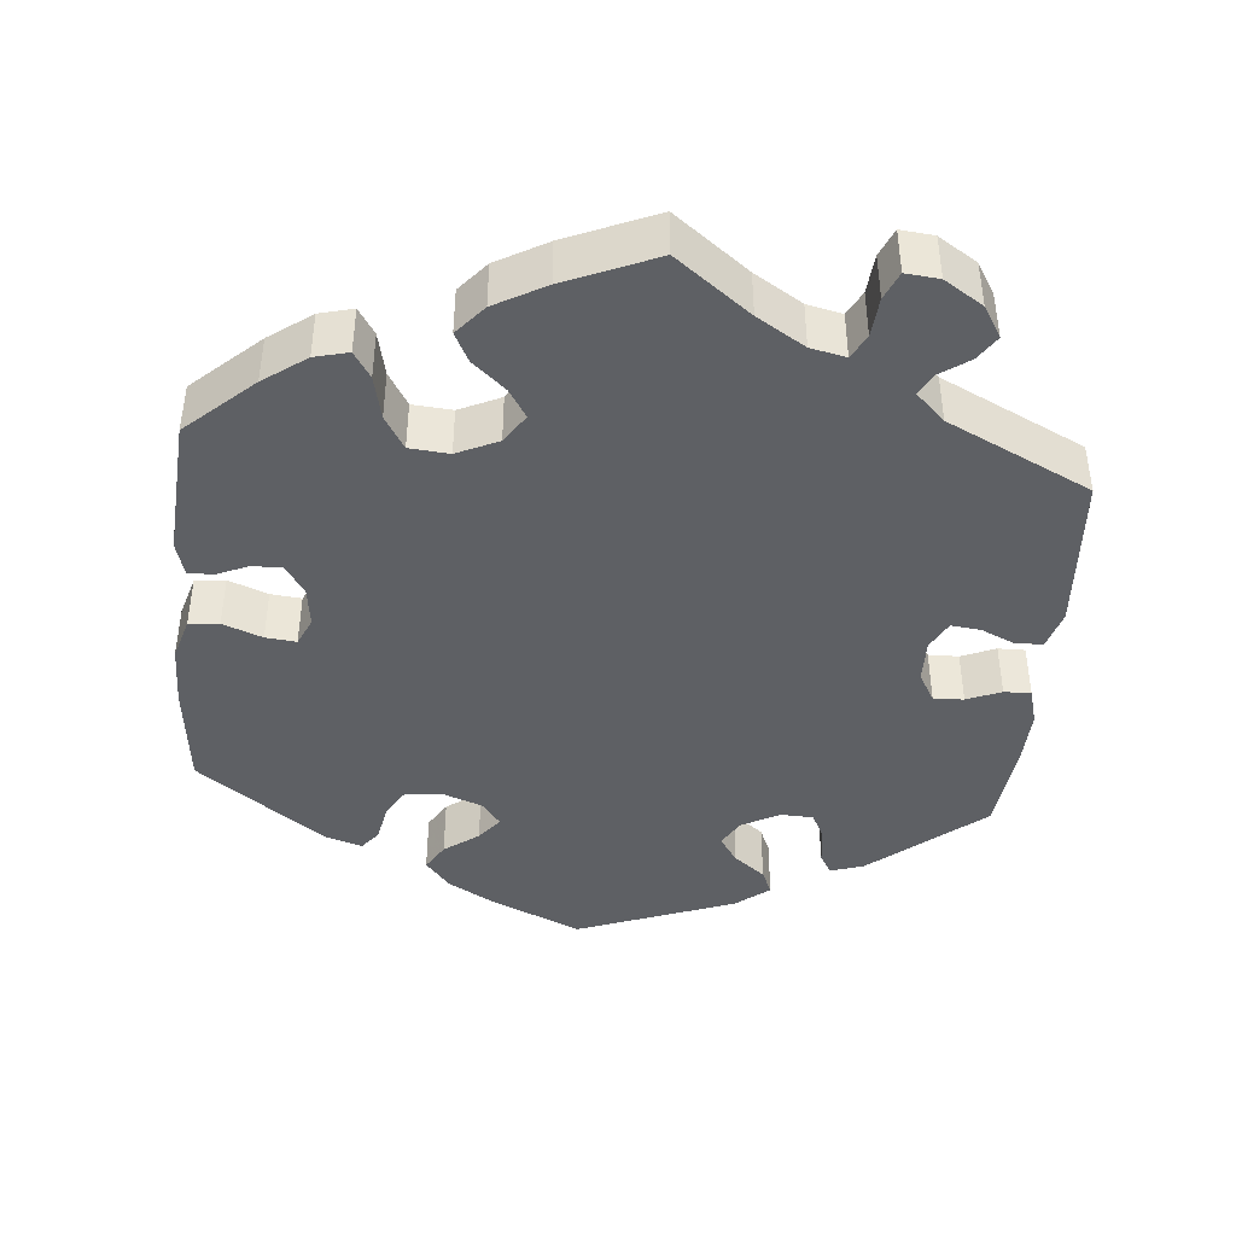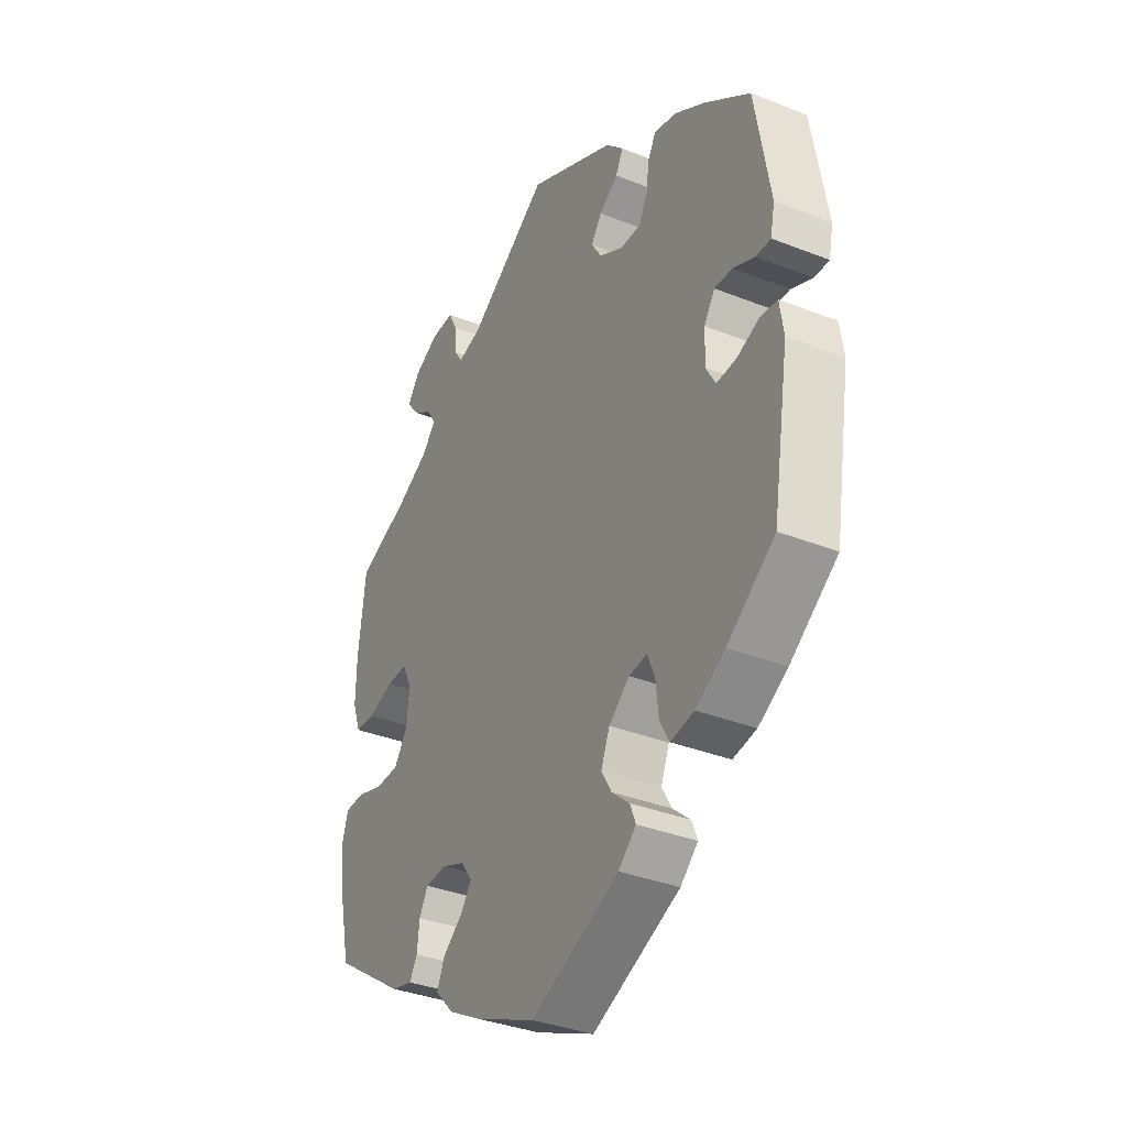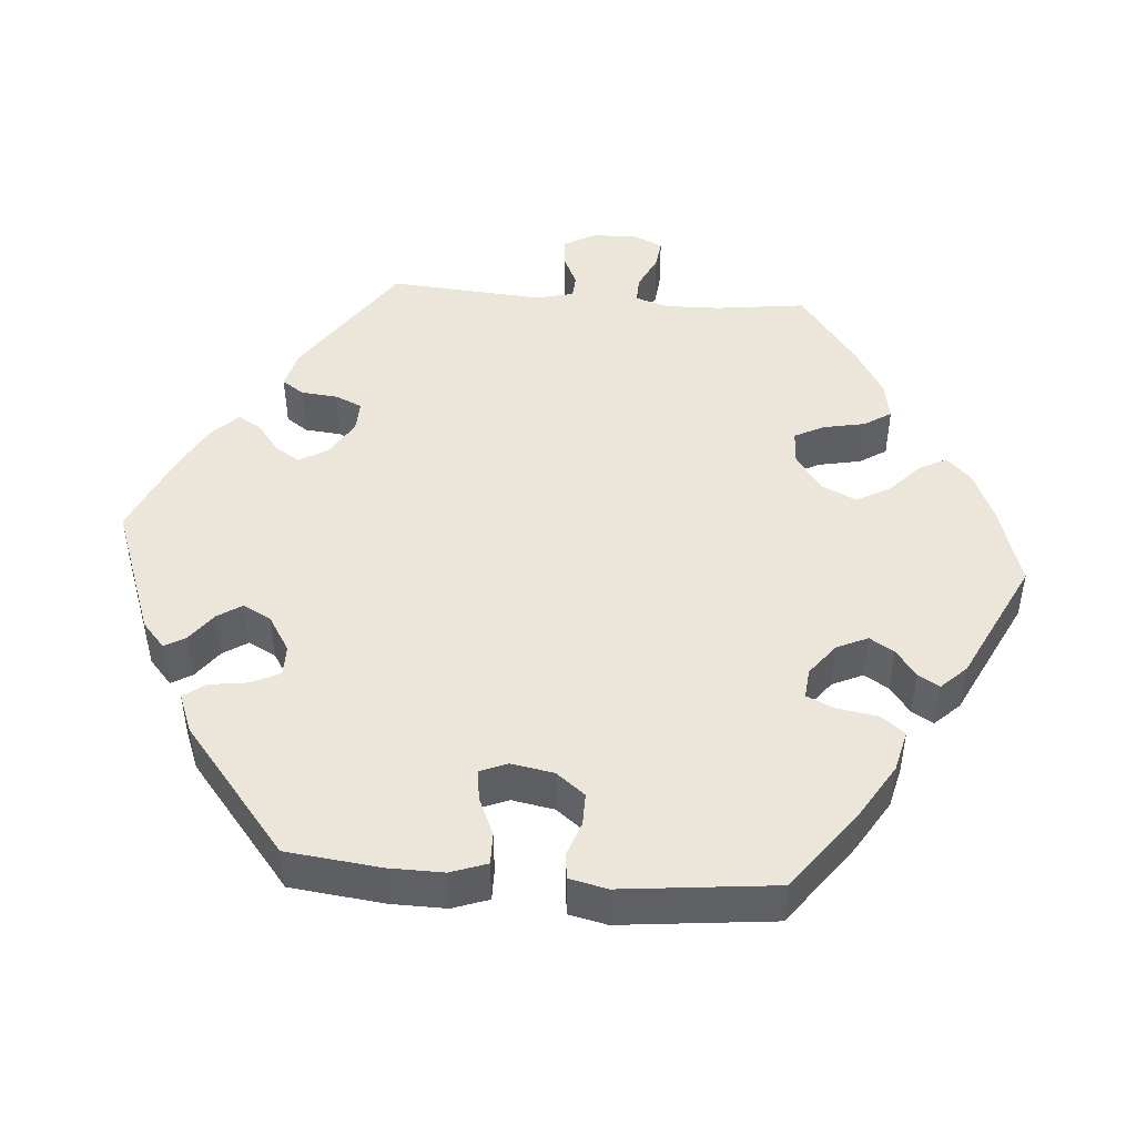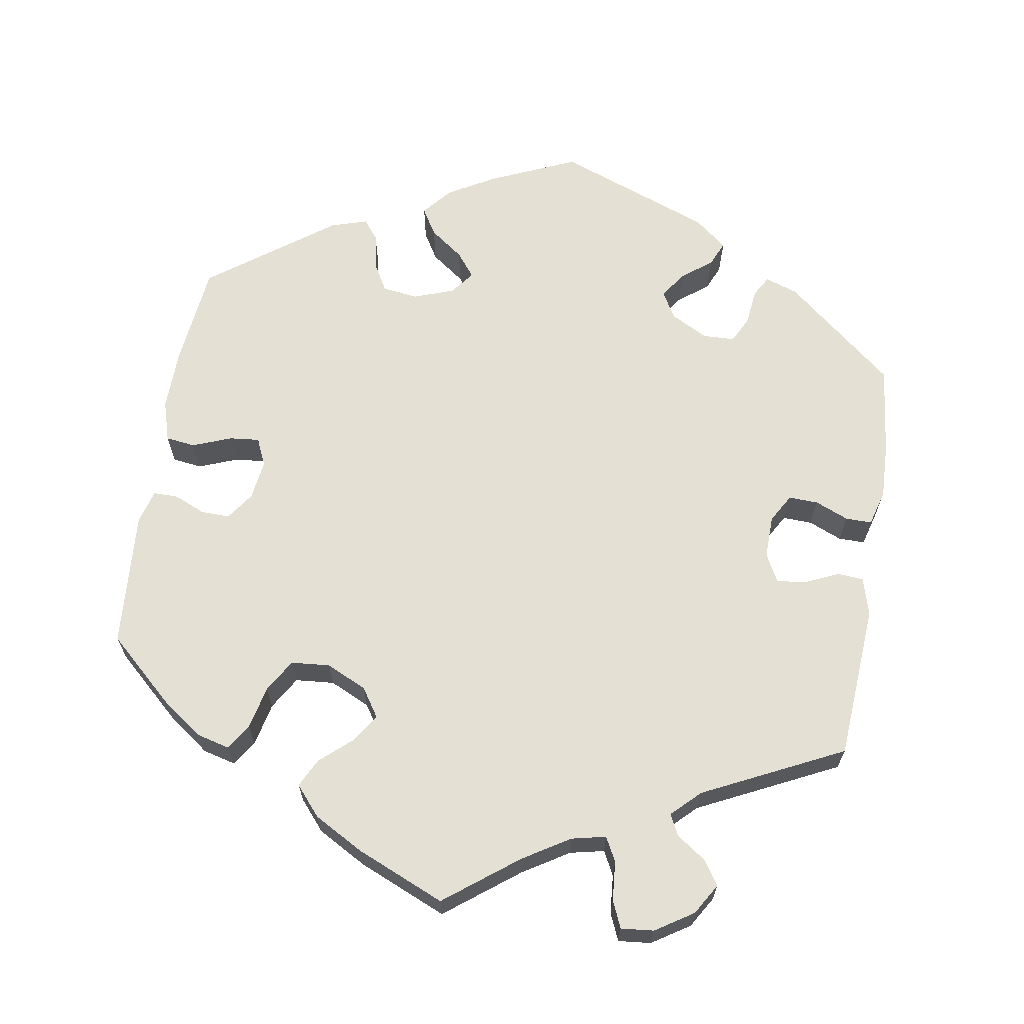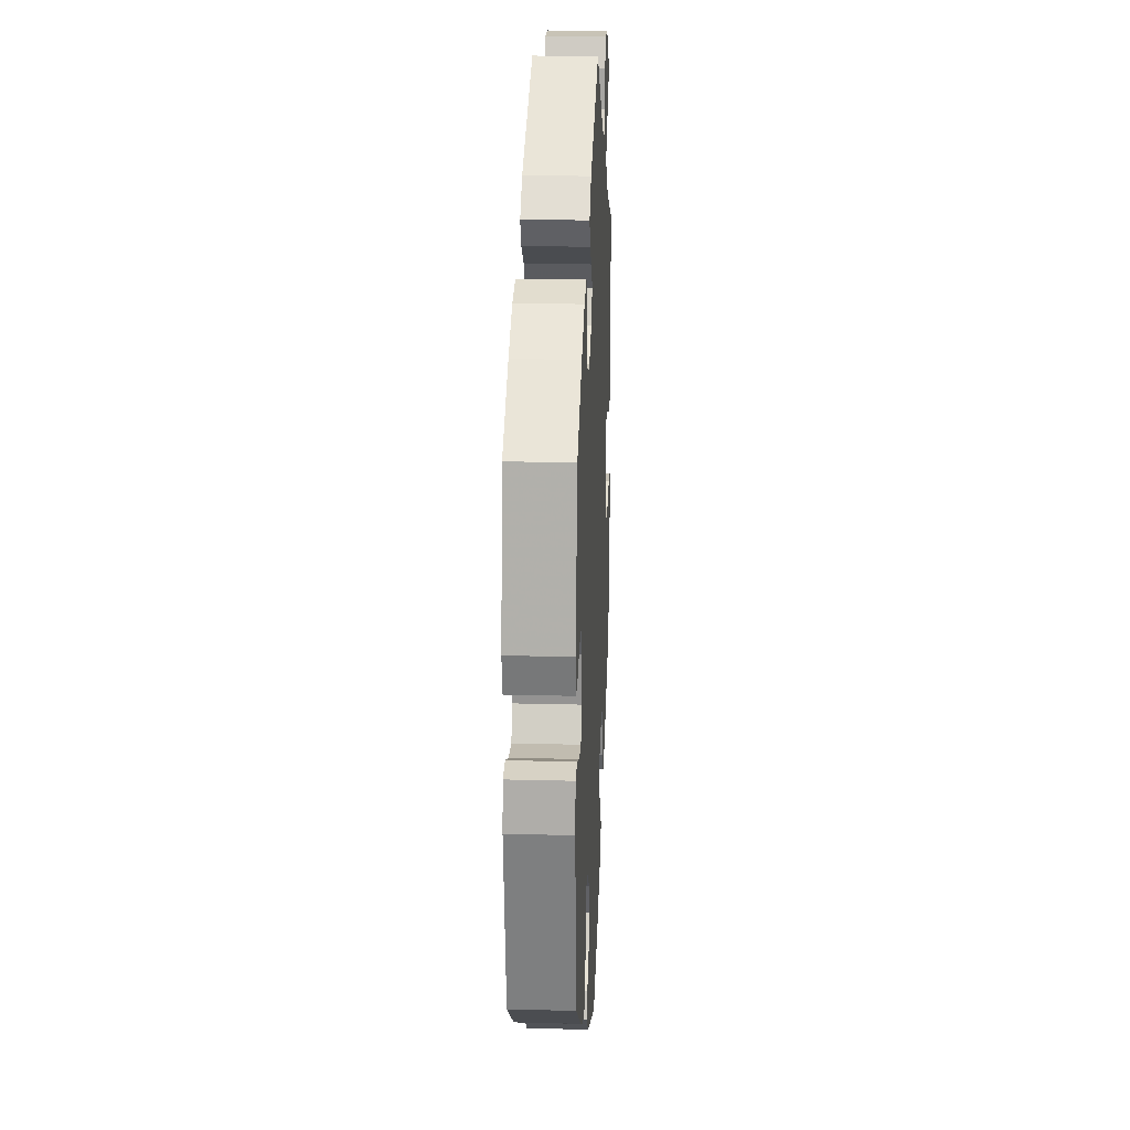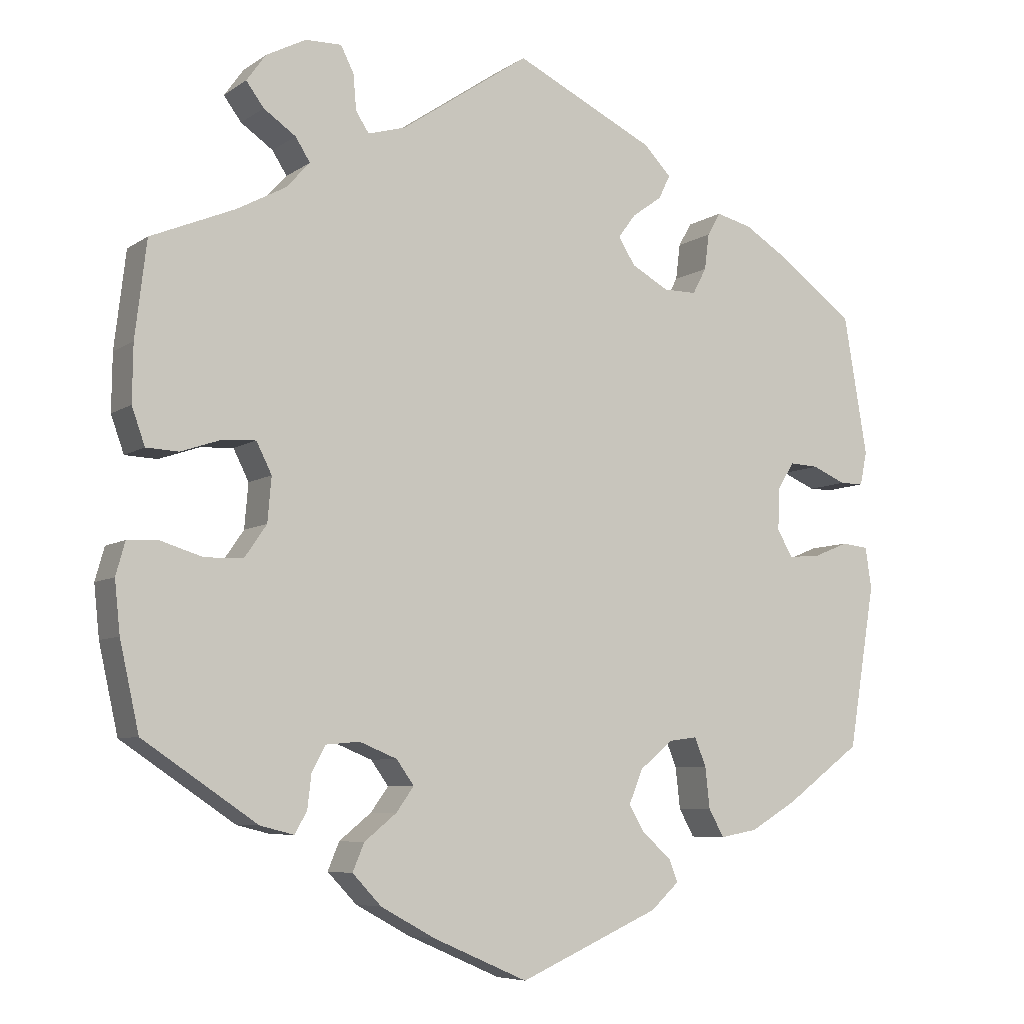
<metadata>
{"format":"obj","ext":"obj","renderer":"f3d","projection":"perspective","resolution":1024,"background":"white","views":[{"elev":-42.8,"azim":-65.3,"up":"+Y"},{"elev":-35.4,"azim":62.4,"up":"+Z"},{"elev":46.8,"azim":154.7,"up":"+Y"},{"elev":65.6,"azim":-50.8,"up":"+Y"},{"elev":20.7,"azim":92.7,"up":"+Z"},{"elev":-6.8,"azim":-29.0,"up":"+Z"}]}
</metadata>
<code>
v 0.182 0.07 0.489
v 0.218 0.07 0.452
v 0.203 0.07 0.421
v 0.164 0.07 0.393
v 0.141 0.07 0.362
v 0.163 0.07 0.327
v 0.212 0.07 0.3
v 0.255 0.07 0.3
v 0.273 0.07 0.334
v 0.279 0.07 0.381
v 0.296 0.07 0.411
v 0.343 0.07 0.399
v 0.404 0.07 0.361
v 0.5 0.07 0.29
v 0.531 0.07 0.108
v 0.522 0.07 0.064
v 0.491 0.07 0.064
v 0.447 0.07 0.083
v 0.409 0.07 0.085
v 0.387 0.07 0.05
v 0.385 0.07 -0.005
v 0.405 0.07 -0.04
v 0.446 0.07 -0.037
v 0.493 0.07 -0.018
v 0.528 0.07 -0.022
v 0.536 0.07 -0.076
v 0.501 0.07 -0.289
v 0.402 0.07 -0.362
v 0.341 0.07 -0.398
v 0.292 0.07 -0.407
v 0.272 0.07 -0.371
v 0.266 0.07 -0.317
v 0.251 0.07 -0.28
v 0.213 0.07 -0.285
v 0.17 0.07 -0.321
v 0.152 0.07 -0.365
v 0.173 0.07 -0.401
v 0.21 0.07 -0.433
v 0.222 0.07 -0.463
v 0.185 0.07 -0.497
v 0.001 0.07 -0.578
v -0.123 0.07 -0.524
v -0.194 0.07 -0.485
v -0.232 0.07 -0.445
v -0.217 0.07 -0.409
v -0.175 0.07 -0.375
v -0.152 0.07 -0.343
v -0.175 0.07 -0.311
v -0.224 0.07 -0.291
v -0.268 0.07 -0.295
v -0.286 0.07 -0.328
v -0.291 0.07 -0.372
v -0.307 0.07 -0.4
v -0.351 0.07 -0.389
v -0.5 0.07 -0.289
v -0.525 0.07 -0.176
v -0.532 0.07 -0.109
v -0.52 0.07 -0.066
v -0.48 0.07 -0.064
v -0.425 0.07 -0.081
v -0.375 0.07 -0.08
v -0.346 0.07 -0.038
v -0.341 0.07 0.02
v -0.361 0.07 0.06
v -0.404 0.07 0.058
v -0.457 0.07 0.04
v -0.499 0.07 0.042
v -0.516 0.07 0.09
v -0.515 0.07 0.164
v -0.5 0.07 0.289
v -0.39 0.07 0.335
v -0.327 0.07 0.369
v -0.296 0.07 0.403
v -0.315 0.07 0.433
v -0.357 0.07 0.462
v -0.38 0.07 0.493
v -0.355 0.07 0.528
v -0.303 0.07 0.555
v -0.256 0.07 0.556
v -0.239 0.07 0.522
v -0.235 0.07 0.476
v -0.218 0.07 0.45
v -0.169 0.07 0.464
v -0.001 0.07 0.578
v 0.182 0 0.489
v 0.218 0 0.452
v 0.203 0 0.421
v 0.164 0 0.393
v 0.141 0 0.362
v 0.163 0 0.327
v 0.212 0 0.3
v 0.255 0 0.3
v 0.273 0 0.334
v 0.279 0 0.381
v 0.296 0 0.411
v 0.343 0 0.399
v 0.404 0 0.361
v 0.5 0 0.29
v 0.531 0 0.108
v 0.522 0 0.064
v 0.491 0 0.064
v 0.447 0 0.083
v 0.409 0 0.085
v 0.387 0 0.05
v 0.385 0 -0.005
v 0.405 0 -0.04
v 0.446 0 -0.037
v 0.493 0 -0.018
v 0.528 0 -0.022
v 0.536 0 -0.076
v 0.501 0 -0.289
v 0.402 0 -0.362
v 0.341 0 -0.398
v 0.292 0 -0.407
v 0.272 0 -0.371
v 0.266 0 -0.317
v 0.251 0 -0.28
v 0.213 0 -0.285
v 0.17 0 -0.321
v 0.152 0 -0.365
v 0.173 0 -0.401
v 0.21 0 -0.433
v 0.222 0 -0.463
v 0.185 0 -0.497
v 0.001 0 -0.578
v -0.123 0 -0.524
v -0.194 0 -0.485
v -0.232 0 -0.445
v -0.217 0 -0.409
v -0.175 0 -0.375
v -0.152 0 -0.343
v -0.175 0 -0.311
v -0.224 0 -0.291
v -0.268 0 -0.295
v -0.286 0 -0.328
v -0.291 0 -0.372
v -0.307 0 -0.4
v -0.351 0 -0.389
v -0.5 0 -0.289
v -0.525 0 -0.176
v -0.532 0 -0.109
v -0.52 0 -0.066
v -0.48 0 -0.064
v -0.425 0 -0.081
v -0.375 0 -0.08
v -0.346 0 -0.038
v -0.341 0 0.02
v -0.361 0 0.06
v -0.404 0 0.058
v -0.457 0 0.04
v -0.499 0 0.042
v -0.516 0 0.09
v -0.515 0 0.164
v -0.5 0 0.289
v -0.39 0 0.335
v -0.327 0 0.369
v -0.296 0 0.403
v -0.315 0 0.433
v -0.357 0 0.462
v -0.38 0 0.493
v -0.355 0 0.528
v -0.303 0 0.555
v -0.256 0 0.556
v -0.239 0 0.522
v -0.235 0 0.476
v -0.218 0 0.45
v -0.169 0 0.464
v -0.001 0 0.578
f 83 84 1 2
f 82 83 2 3
f 78 79 80 81
f 78 81 82
f 77 78 82
f 74 75 76 77
f 73 74 77 82
f 72 73 82 3
f 68 69 70 71
f 65 66 67 68
f 64 65 68 71
f 63 64 71 72
f 57 58 59 60
f 57 60 61
f 56 57 61
f 55 56 61
f 54 55 61 62
f 51 52 53 54
f 50 51 54 62
f 43 44 45 46
f 43 46 47
f 42 43 47
f 41 42 47
f 40 41 47
f 37 38 39 40
f 36 37 40 47
f 35 36 47 48
f 29 30 31 32
f 29 32 33
f 28 29 33
f 27 28 33
f 26 27 33
f 23 24 25 26
f 22 23 26 33
f 21 22 33 34
f 15 16 17 18
f 15 18 19
f 14 15 19
f 13 14 19 20
f 9 10 11 12
f 8 9 12 13
f 72 3 4
f 63 72 4 5
f 49 50 62 63
f 20 21 34 35
f 8 13 20 35
f 7 8 35 48
f 6 7 48 49
f 5 6 49 63
f 86 85 168 167
f 87 86 167 166
f 165 164 163 162
f 166 165 162
f 166 162 161
f 161 160 159 158
f 166 161 158 157
f 87 166 157 156
f 155 154 153 152
f 152 151 150 149
f 155 152 149 148
f 156 155 148 147
f 144 143 142 141
f 145 144 141
f 145 141 140
f 145 140 139
f 146 145 139 138
f 138 137 136 135
f 146 138 135 134
f 130 129 128 127
f 131 130 127
f 131 127 126
f 131 126 125
f 131 125 124
f 124 123 122 121
f 131 124 121 120
f 132 131 120 119
f 116 115 114 113
f 117 116 113
f 117 113 112
f 117 112 111
f 117 111 110
f 110 109 108 107
f 117 110 107 106
f 118 117 106 105
f 102 101 100 99
f 103 102 99
f 103 99 98
f 104 103 98 97
f 96 95 94 93
f 97 96 93 92
f 88 87 156
f 89 88 156 147
f 147 146 134 133
f 119 118 105 104
f 119 104 97 92
f 132 119 92 91
f 133 132 91 90
f 147 133 90 89
f 1 85 86 2
f 2 86 87 3
f 3 87 88 4
f 4 88 89 5
f 5 89 90 6
f 6 90 91 7
f 7 91 92 8
f 8 92 93 9
f 9 93 94 10
f 10 94 95 11
f 11 95 96 12
f 12 96 97 13
f 13 97 98 14
f 14 98 99 15
f 15 99 100 16
f 16 100 101 17
f 17 101 102 18
f 18 102 103 19
f 19 103 104 20
f 20 104 105 21
f 21 105 106 22
f 22 106 107 23
f 23 107 108 24
f 24 108 109 25
f 25 109 110 26
f 26 110 111 27
f 27 111 112 28
f 28 112 113 29
f 29 113 114 30
f 30 114 115 31
f 31 115 116 32
f 32 116 117 33
f 33 117 118 34
f 34 118 119 35
f 35 119 120 36
f 36 120 121 37
f 37 121 122 38
f 38 122 123 39
f 39 123 124 40
f 40 124 125 41
f 41 125 126 42
f 42 126 127 43
f 43 127 128 44
f 44 128 129 45
f 45 129 130 46
f 46 130 131 47
f 47 131 132 48
f 48 132 133 49
f 49 133 134 50
f 50 134 135 51
f 51 135 136 52
f 52 136 137 53
f 53 137 138 54
f 54 138 139 55
f 55 139 140 56
f 56 140 141 57
f 57 141 142 58
f 58 142 143 59
f 59 143 144 60
f 60 144 145 61
f 61 145 146 62
f 62 146 147 63
f 63 147 148 64
f 64 148 149 65
f 65 149 150 66
f 66 150 151 67
f 67 151 152 68
f 68 152 153 69
f 69 153 154 70
f 70 154 155 71
f 71 155 156 72
f 72 156 157 73
f 73 157 158 74
f 74 158 159 75
f 75 159 160 76
f 76 160 161 77
f 77 161 162 78
f 78 162 163 79
f 79 163 164 80
f 80 164 165 81
f 81 165 166 82
f 82 166 167 83
f 83 167 168 84
f 84 168 85 1

</code>
